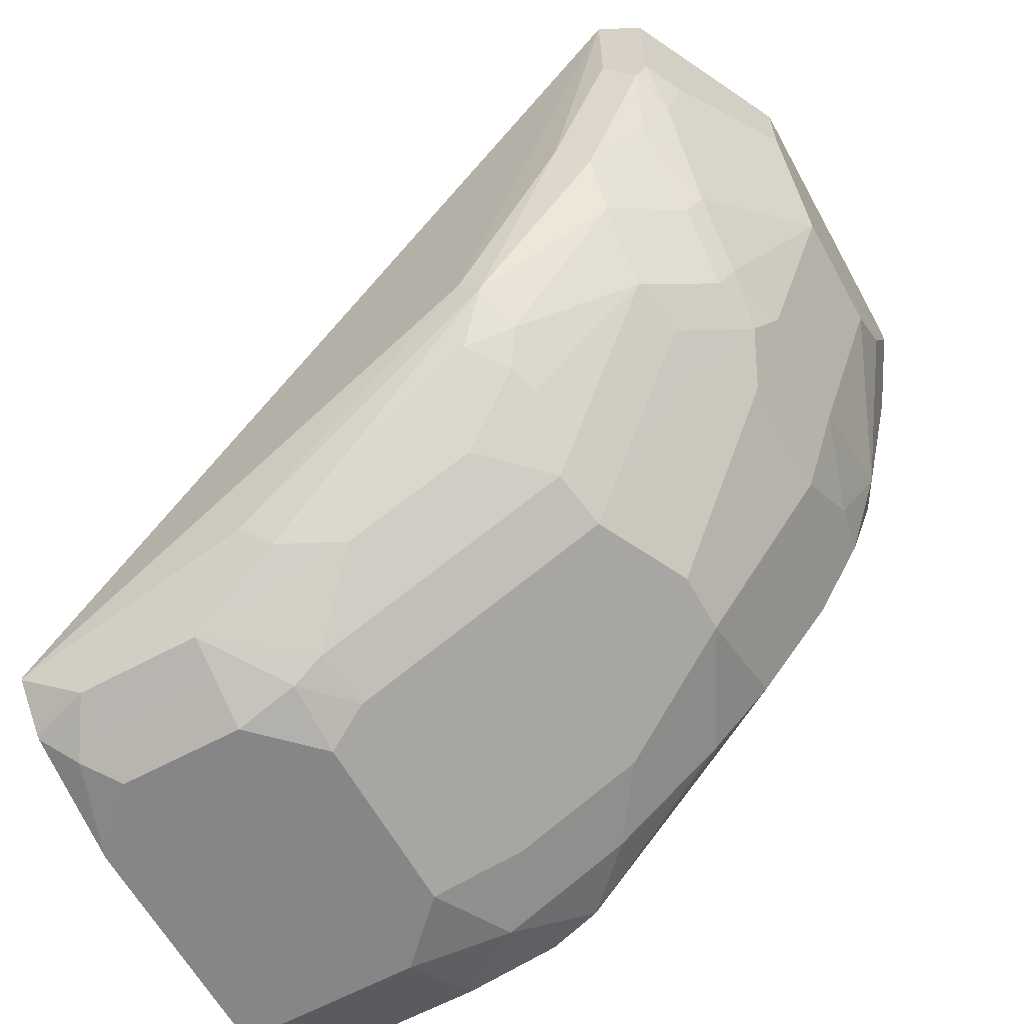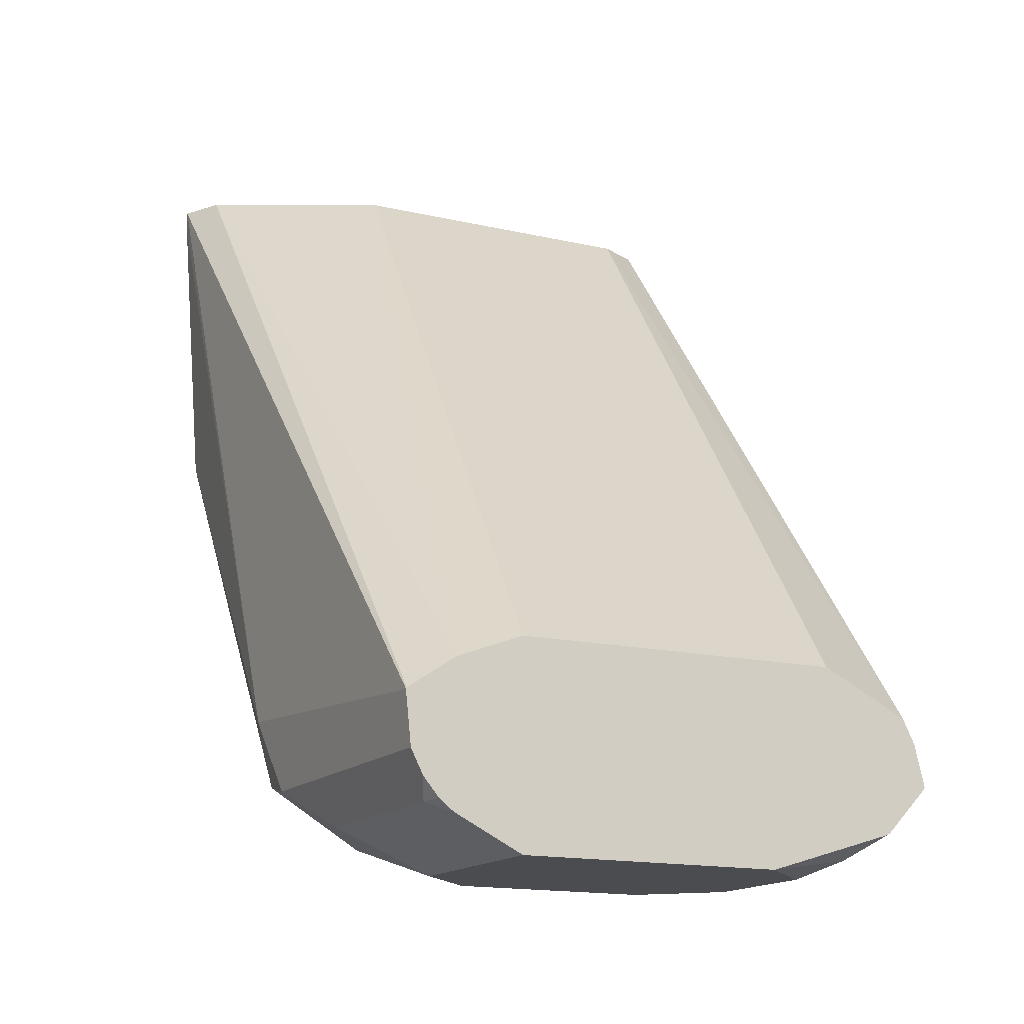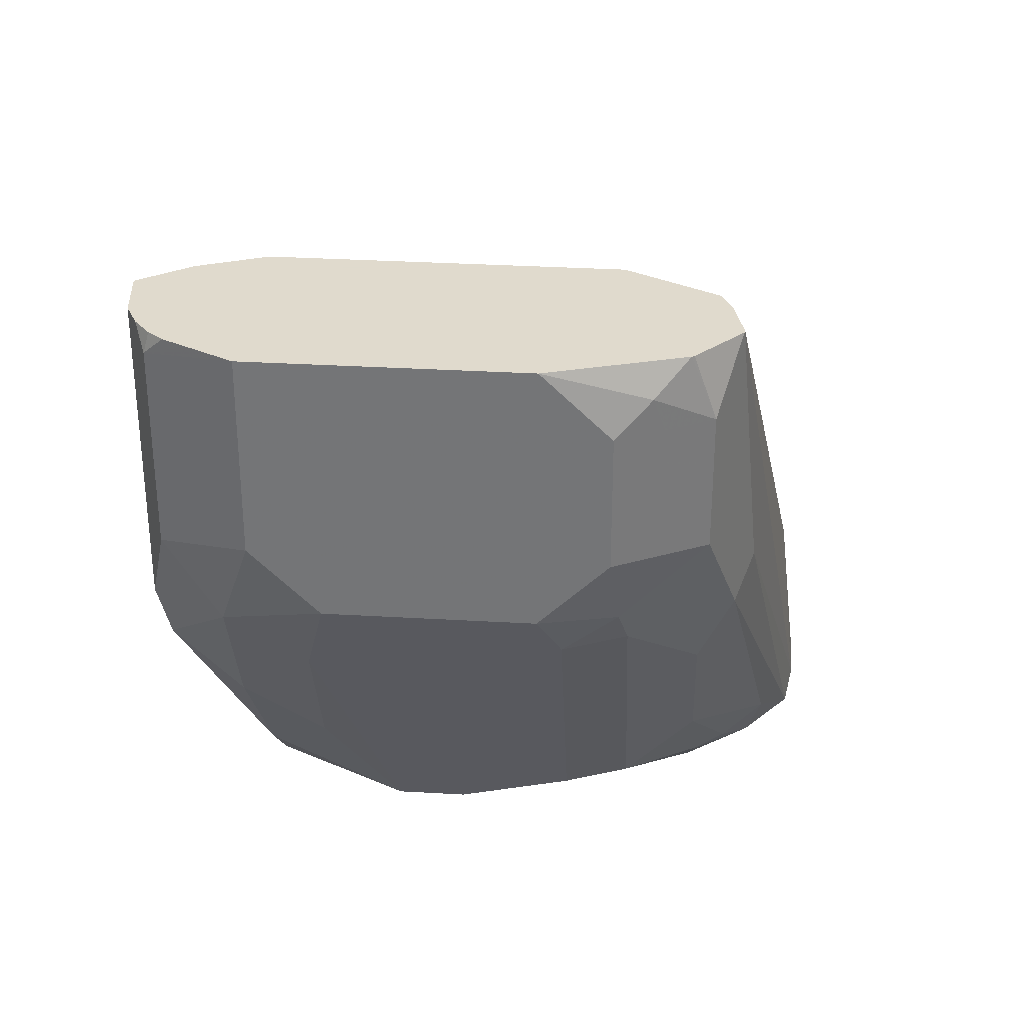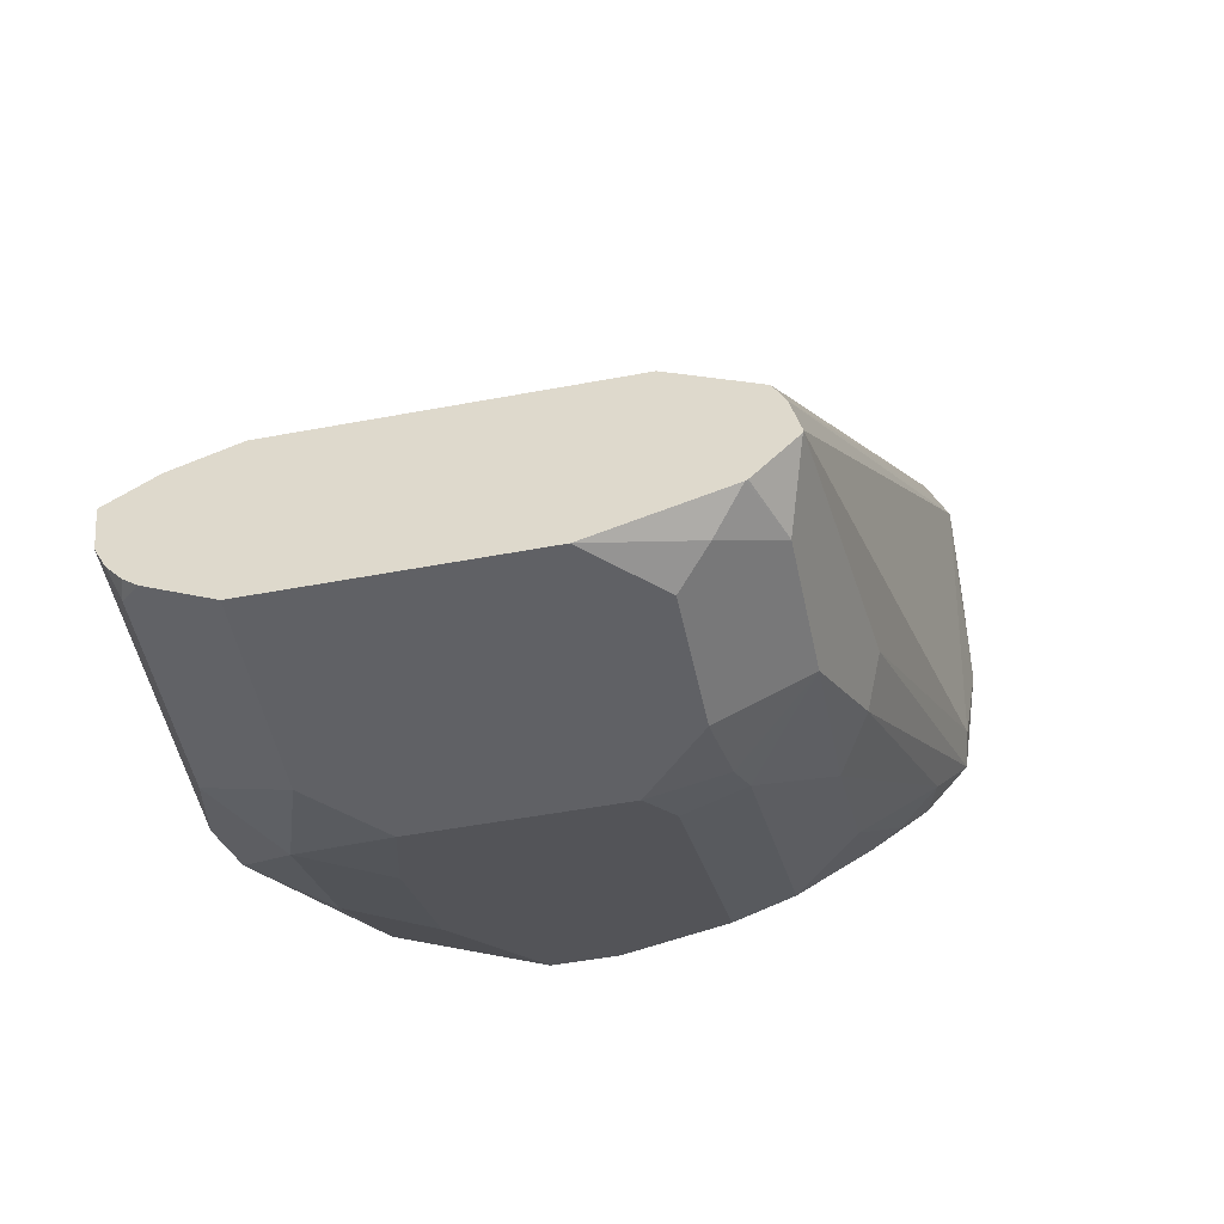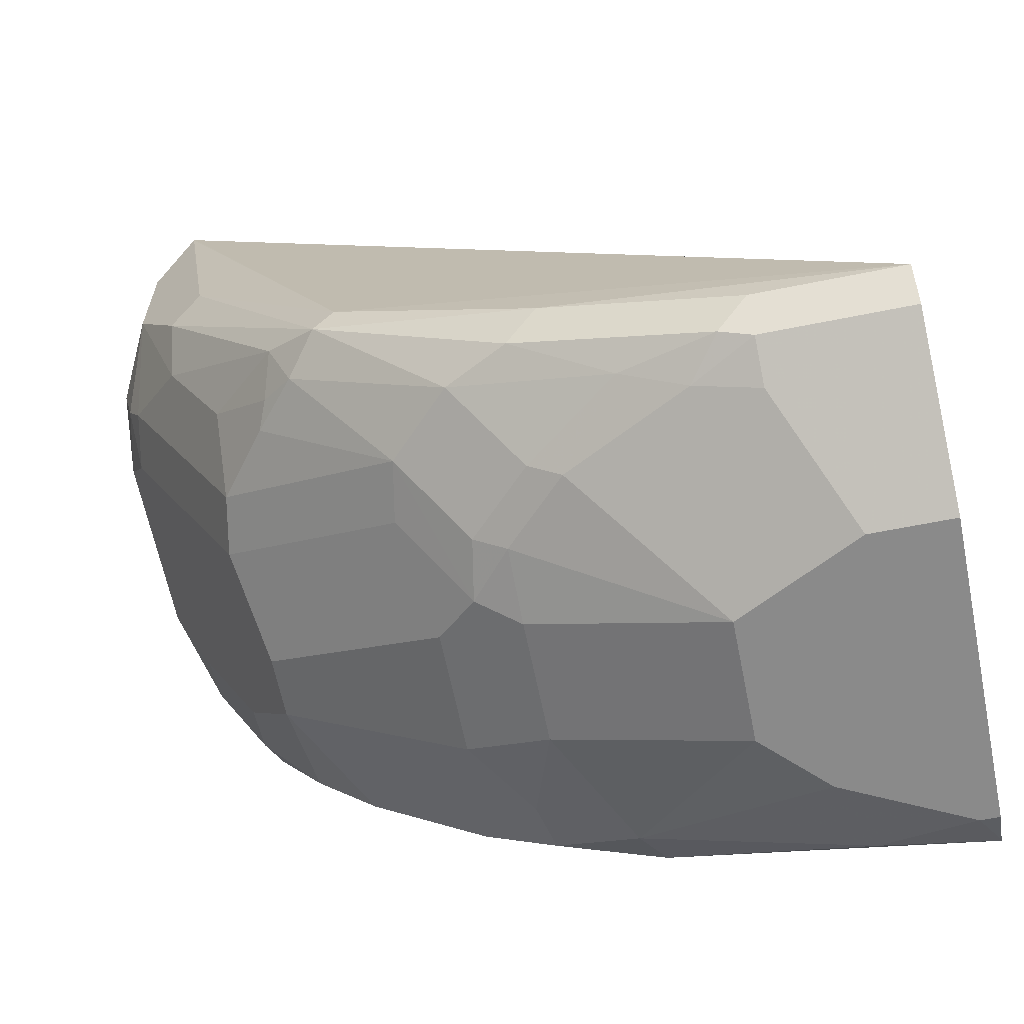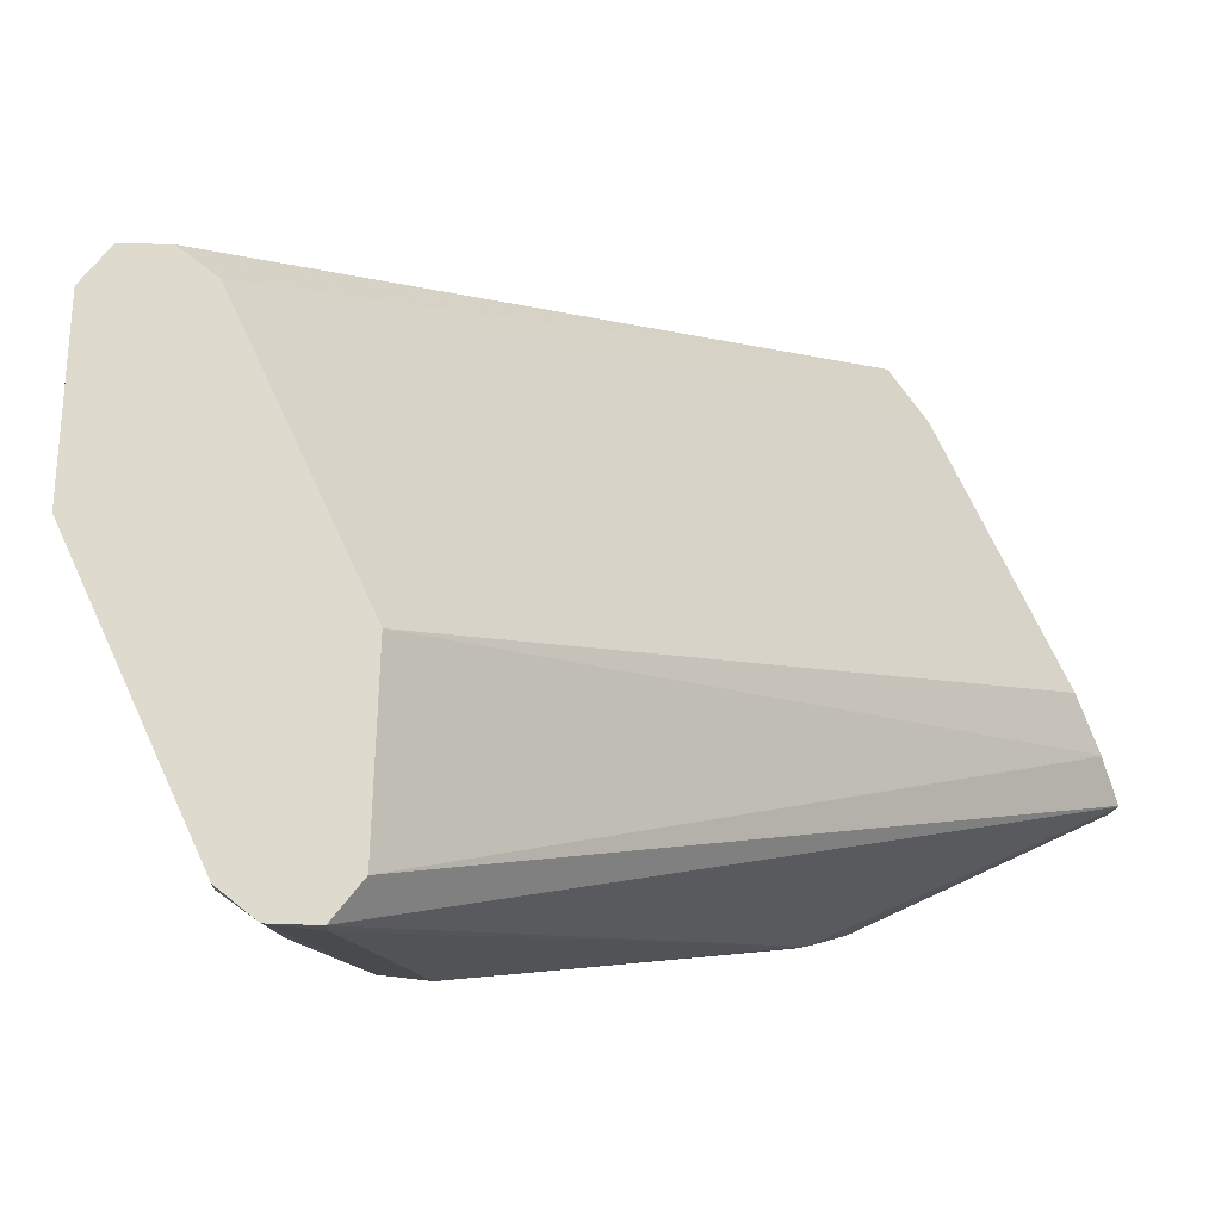
<metadata>
{"format":"obj","ext":"obj","renderer":"f3d","projection":"perspective","resolution":1024,"background":"white","views":[{"elev":-62.0,"azim":118.8,"up":"+Y"},{"elev":-14.8,"azim":-26.9,"up":"+Y"},{"elev":33.0,"azim":4.6,"up":"+Z"},{"elev":-50.2,"azim":11.7,"up":"+Y"},{"elev":-63.4,"azim":101.5,"up":"+Z"},{"elev":71.2,"azim":-114.9,"up":"+Y"}]}
</metadata>
<code>
v 0.1576 -0.335 -0.6509
v 0.05913 -0.335 -0.6509
v 0.1768 -0.3446 -0.6509
v 0.1971 -0.1318 -0.8474
v 0.03961 -0.3424 -0.6509
v 0.09855 -0.1318 -0.8474
v 0.1839 -0.3482 -0.6509
v 0.2102 -0.1318 -0.854
v 0.03925 -0.3426 -0.6509
v 0.07636 -0.1318 -0.8585
v 0.05008 -0.1318 -0.8716
v 0.046 -0.1318 -0.8737
v 0.1875 -0.3552 -0.6509
v 0.2137 -0.1318 -0.861
v 0.02492 -0.3521 -0.6509
v 0.03942 -0.1318 -0.8868
v 0.1905 -0.3673 -0.6509
v 0.2168 -0.1318 -0.8671
v 0.02469 -0.3525 -0.6509
v 0.04557 -0.1318 -0.8991
v 0.03942 -0.138 -0.8868
v 0.02465 -0.3449 -0.7587
v 0.1905 -0.3679 -0.6509
v 0.2135 -0.2989 -0.8113
v 0.2168 -0.2365 -0.8474
v 0.2168 -0.1774 -0.8671
v 0.2119 -0.1872 -0.877
v 0.2102 -0.1318 -0.8803
v 0.02471 -0.3529 -0.6509
v 0.04608 -0.1318 -0.8999
v 0.046 -0.2299 -0.8803
v 0.03942 -0.2365 -0.8671
v 0.02629 -0.3482 -0.7621
v 0.02629 -0.3679 -0.7423
v 0.1903 -0.3682 -0.6509
v 0.1971 -0.3547 -0.7292
v 0.2119 -0.3055 -0.8179
v 0.2119 -0.2463 -0.8573
v 0.1995 -0.1971 -0.8819
v 0.2102 -0.1774 -0.8803
v 0.2036 -0.2168 -0.8737
v 0.1576 -0.1318 -0.9065
v 0.02629 -0.3679 -0.6509
v 0.04687 -0.1318 -0.9004
v 0.04927 -0.1675 -0.8967
v 0.05913 -0.2365 -0.8868
v 0.05257 -0.2628 -0.8737
v 0.04927 -0.2857 -0.8573
v 0.02956 -0.3646 -0.7587
v 0.03285 -0.381 -0.7161
v 0.1775 -0.3818 -0.6509
v 0.1839 -0.381 -0.6701
v 0.1839 -0.381 -0.7095
v 0.1921 -0.3646 -0.7391
v 0.2036 -0.3219 -0.808
v 0.1995 -0.3153 -0.8228
v 0.202 -0.266 -0.8573
v 0.1576 -0.1577 -0.9065
v 0.1971 -0.1774 -0.8868
v 0.1798 -0.2365 -0.8819
v 0.1823 -0.2463 -0.877
v 0.05913 -0.1318 -0.9065
v 0.03285 -0.381 -0.6569
v 0.02984 -0.375 -0.6509
v 0.05913 -0.138 -0.9065
v 0.06899 -0.207 -0.8967
v 0.09855 -0.1971 -0.9065
v 0.09855 -0.2562 -0.8868
v 0.06899 -0.266 -0.877
v 0.09197 -0.2825 -0.8737
v 0.07555 -0.2792 -0.8704
v 0.07228 -0.3022 -0.854
v 0.05257 -0.3219 -0.8343
v 0.05257 -0.3416 -0.8146
v 0.04927 -0.3646 -0.7785
v 0.03942 -0.3744 -0.7489
v 0.04927 -0.3843 -0.7391
v 0.05913 -0.3942 -0.7095
v 0.1768 -0.3822 -0.6509
v 0.1675 -0.3892 -0.6602
v 0.1708 -0.3876 -0.6701
v 0.1708 -0.3876 -0.7095
v 0.1601 -0.3892 -0.7292
v 0.1626 -0.3843 -0.7391
v 0.1823 -0.3646 -0.7587
v 0.1823 -0.3449 -0.7981
v 0.1921 -0.3252 -0.8179
v 0.1839 -0.3284 -0.8211
v 0.1823 -0.2857 -0.8573
v 0.1379 -0.1971 -0.9065
v 0.1601 -0.2562 -0.8819
v 0.1626 -0.266 -0.877
v 0.03453 -0.3806 -0.6509
v 0.05913 -0.3942 -0.6509
v 0.046 -0.3876 -0.6509
v 0.03889 -0.384 -0.6509
v 0.07884 -0.1774 -0.9065
v 0.1379 -0.2562 -0.8868
v 0.1051 -0.2693 -0.8803
v 0.1314 -0.2825 -0.8737
v 0.09197 -0.3416 -0.8343
v 0.06899 -0.3449 -0.8179
v 0.07228 -0.3613 -0.7949
v 0.07228 -0.381 -0.7555
v 0.07884 -0.3942 -0.7292
v 0.1379 -0.3942 -0.6509
v 0.1576 -0.3942 -0.6701
v 0.1576 -0.3942 -0.7095
v 0.1445 -0.3876 -0.7423
v 0.1379 -0.3942 -0.7292
v 0.1626 -0.3449 -0.8179
v 0.1642 -0.289 -0.8606
v 0.1445 -0.2693 -0.8803
v 0.1445 -0.3482 -0.8211
v 0.1117 -0.3416 -0.8343
v 0.09855 -0.3547 -0.808
v 0.1379 -0.3547 -0.808
v 0.1511 -0.3022 -0.854
v 0.1248 -0.3284 -0.8409
f 60 61 92
f 57 92 61
f 57 89 92
f 56 89 57
f 55 87 56
f 56 87 88
f 55 86 87
f 54 85 55
f 60 92 91
f 56 88 89
f 55 85 86
f 68 98 113
f 63 93 64
f 63 94 95
f 63 95 96
f 63 96 93
f 66 97 67
f 67 90 98
f 67 98 68
f 68 113 99
f 68 99 70
f 70 113 100
f 53 85 54
f 68 70 69
f 70 99 113
f 60 91 90
f 53 84 85
f 47 70 71
f 53 82 83
f 45 97 66
f 70 100 115
f 45 65 97
f 45 66 46
f 46 66 67
f 46 67 68
f 46 68 69
f 46 69 47
f 47 69 70
f 47 71 72
f 47 72 73
f 47 73 48
f 53 83 84
f 48 73 49
f 49 74 75
f 49 75 76
f 49 76 50
f 50 77 78
f 50 78 94
f 50 94 63
f 50 76 77
f 51 79 52
f 52 79 80
f 52 80 81
f 52 81 82
f 52 82 53
f 49 73 74
f 70 115 101
f 101 117 116
f 71 101 72
f 87 111 88
f 88 111 89
f 89 112 113
f 89 113 92
f 89 111 114
f 89 114 112
f 90 91 98
f 91 92 113
f 91 113 98
f 100 113 115
f 101 115 114
f 101 114 117
f 86 111 87
f 101 116 105
f 101 104 103
f 105 116 117
f 105 117 110
f 109 110 117
f 109 117 114
f 112 114 118
f 112 118 113
f 113 118 119
f 113 119 115
f 114 115 119
f 44 65 45
f 114 119 118
f 101 105 104
f 70 101 71
f 84 86 85
f 84 114 111
f 72 101 73
f 73 101 74
f 74 101 102
f 74 102 75
f 75 102 101
f 75 101 103
f 75 103 104
f 75 104 77
f 75 77 76
f 77 104 105
f 77 105 78
f 78 105 110
f 84 111 86
f 78 110 108
f 78 107 106
f 78 106 94
f 79 106 80
f 80 106 107
f 80 107 81
f 81 107 108
f 81 108 82
f 82 108 83
f 83 109 84
f 83 108 110
f 83 110 109
f 84 109 114
f 78 108 107
f 44 62 65
f 30 44 45
f 42 65 62
f 4 62 44
f 4 44 30
f 4 30 20
f 4 20 16
f 4 16 12
f 4 12 11
f 4 11 10
f 4 10 6
f 4 7 8
f 5 6 10
f 5 10 11
f 5 11 12
f 5 12 9
f 7 13 8
f 8 13 14
f 9 12 15
f 12 16 15
f 13 17 18
f 13 18 14
f 15 16 19
f 16 20 21
f 16 21 22
f 16 22 19
f 17 23 24
f 17 24 18
f 4 42 62
f 4 28 42
f 4 18 28
f 4 14 18
f 43 63 64
f 1 2 5
f 1 9 15
f 1 15 19
f 1 19 29
f 1 29 43
f 1 43 64
f 1 64 93
f 1 93 96
f 1 96 95
f 1 95 94
f 1 94 106
f 18 25 26
f 1 106 79
f 1 51 35
f 1 35 23
f 1 23 17
f 1 17 13
f 1 13 7
f 1 7 3
f 1 3 4
f 1 4 6
f 1 6 2
f 2 6 5
f 3 7 4
f 4 8 14
f 1 79 51
f 18 26 27
f 1 5 9
f 18 24 25
f 34 49 50
f 34 50 63
f 34 63 43
f 35 51 52
f 35 52 36
f 36 52 53
f 36 53 54
f 36 54 37
f 37 54 55
f 37 55 56
f 37 56 57
f 37 57 38
f 38 57 41
f 39 58 59
f 39 59 40
f 39 41 60
f 39 60 90
f 39 90 58
f 40 59 58
f 41 57 61
f 41 61 60
f 42 58 90
f 42 90 67
f 42 97 65
f 18 27 28
f 33 49 34
f 32 49 33
f 42 67 97
f 32 47 48
f 19 22 29
f 32 48 49
f 20 31 21
f 21 31 32
f 21 32 22
f 22 33 34
f 22 34 29
f 22 32 33
f 23 35 36
f 23 36 24
f 24 36 37
f 24 37 25
f 25 38 26
f 20 30 31
f 26 38 27
f 27 39 40
f 27 40 28
f 27 38 41
f 27 41 39
f 28 40 58
f 28 58 42
f 29 34 43
f 30 45 31
f 31 46 47
f 31 47 32
f 25 37 38
f 31 45 46

</code>
